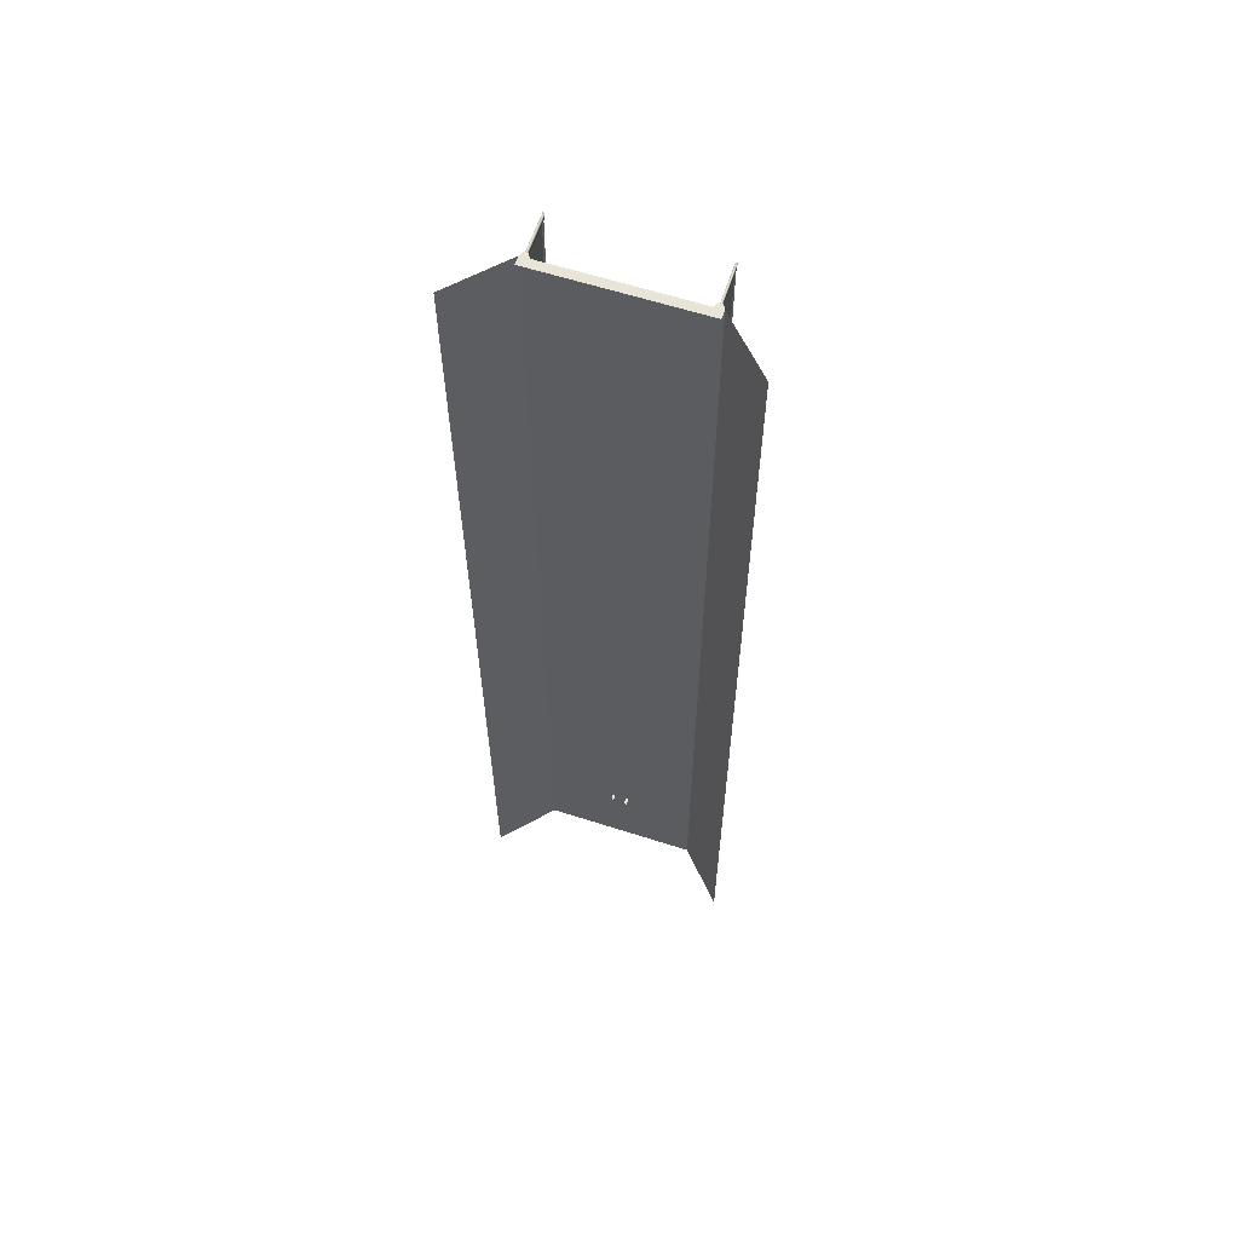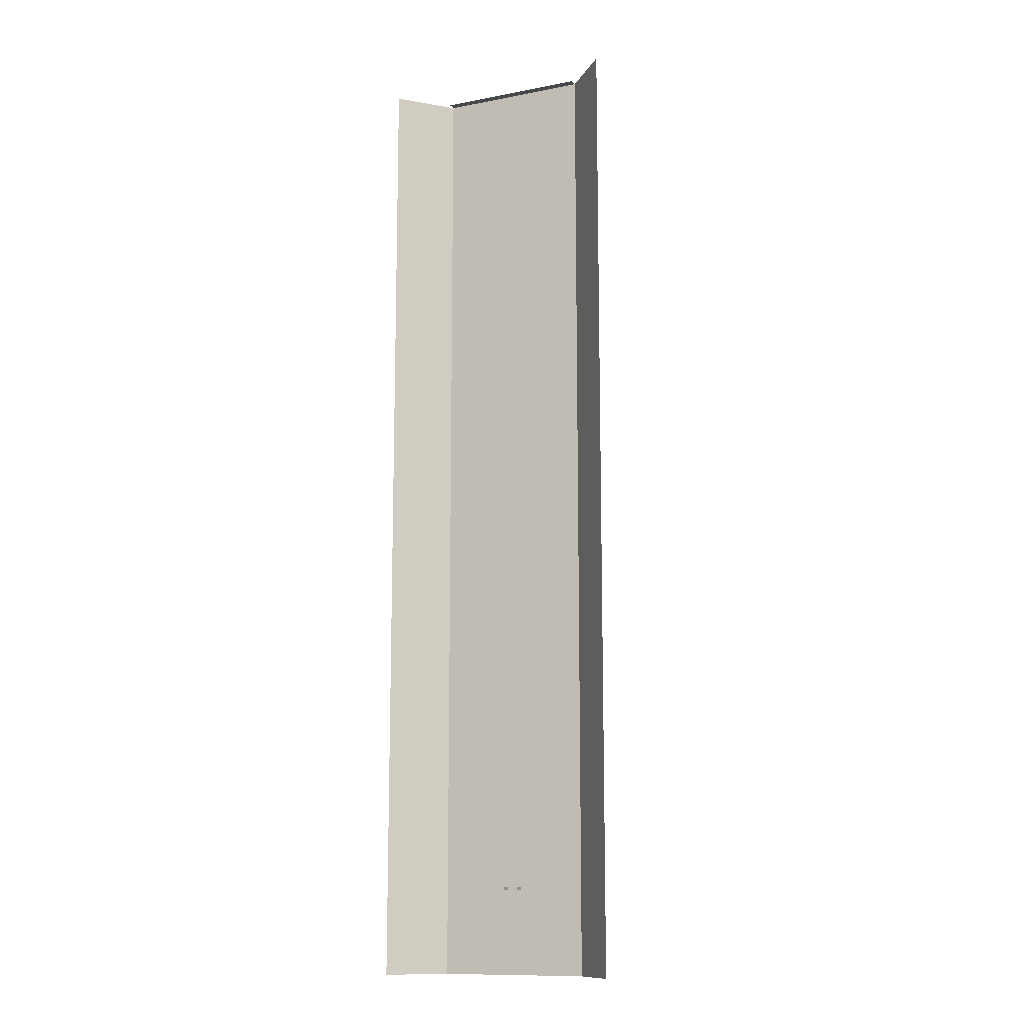
<metadata>
{"format":"obj","ext":"obj","renderer":"f3d","projection":"perspective","resolution":1024,"background":"white","views":[{"elev":61.4,"azim":18.1,"up":"+Z"},{"elev":-12.2,"azim":24.4,"up":"+Z"}]}
</metadata>
<code>
v  -8 -3.165 -0
v  -5 0.05 -0
v  -5 0.05 -5.333
v  -8 -3.165 -5.333
v  8 -3.165 -0
v  5 0.05 -0
v  5 0.05 5.333
v  8 -3.165 5.333
v  -8 -3.165 32
v  -5 0.05 32
v  -5 0.05 26.67
v  -8 -3.165 26.67
v  -5 0.05 21.33
v  -8 -3.165 21.33
v  -5 0.05 16
v  -8 -3.165 16
v  -5 0.05 10.67
v  -8 -3.165 10.67
v  -5 0.05 5.333
v  -8 -3.165 5.333
v  -5 0.05 -32
v  -8 -3.165 -32
v  -8 -3.165 -26.67
v  -5 0.05 -26.67
v  -8 -3.165 -21.33
v  -5 0.05 -21.33
v  -8 -3.165 -16
v  -5 0.05 -16
v  -8 -3.165 -10.67
v  -5 0.05 -10.67
v  8 -3.165 -32
v  5 0.05 -32
v  5 0.05 -26.67
v  8 -3.165 -26.67
v  5 0.05 -21.33
v  8 -3.165 -21.33
v  5 0.05 -16
v  8 -3.165 -16
v  5 0.05 -10.67
v  8 -3.165 -10.67
v  5 0.05 -5.333
v  8 -3.165 -5.333
v  5 0.05 32
v  8 -3.165 32
v  8 -3.165 26.67
v  5 0.05 26.67
v  8 -3.165 21.33
v  5 0.05 21.33
v  8 -3.165 16
v  5 0.05 16
v  8 -3.165 10.67
v  5 0.05 10.67
v  -3 0.05 5.333
v  -3 0.05 -0
v  -3 0.05 10.67
v  -3 0.05 16
v  -3 0.05 21.33
v  -3 0.05 26.67
v  3 0.05 26.67
v  3 0.05 32
v  -3 0.05 -5.333
v  3 0.05 -10.67
v  3 0.05 -5.333
v  3 0.05 -16
v  3 0.05 -21.33
v  3 0.05 -26.67
v  -3 0.05 -26.67
v  -3 0.05 -32
v  -3 0.05 32
v  0 0.05 32
v  0 0.05 26.67
v  3 0.05 -0
v  3 0.05 5.333
v  3 0.05 10.67
v  3 0.05 16
v  3 0.05 21.33
v  0 0.05 -10.67
v  0 0.05 -5.333
v  0 0.05 -16
v  0 0.05 -21.33
v  0 0.05 -26.67
v  3 0.05 -32
v  0 0.05 5.333
v  0 0.05 -0
v  0 0.05 10.67
v  0 0.05 16
v  0 0.05 21.33
v  0 0.05 -32
v  -3 0.05 -10.67
v  -3 0.05 -16
v  -3 0.05 -21.33
v  3 -0.5 32
v  5 -0.5 32
v  -3 -0.5 32
v  0 -0.5 32
v  0.5834 0.808 -32.01
v  0.3602 0.8079 -32.01
v  0.3602 0.8078 -26.67
v  0.5834 0.808 -26.67
v  0.3602 0.5022 -21.34
v  0.5834 0.5024 -21.34
v  0.3664 0.5022 -32
v  0.3602 0.5022 -26.67
v  0.5766 0.5022 -32
v  0.5834 0.5024 -26.67
v  -0.3603 0.8077 -32
v  -0.5835 0.8078 -32
v  -0.5835 0.808 -26.66
v  -0.3603 0.8078 -26.66
v  -0.5835 0.5024 -21.33
v  -0.3668 0.5021 -32
v  -0.3603 0.5022 -26.66
v  -0.3603 0.5022 -21.33
v  -0.5772 0.5022 -32
v  -0.5835 0.5024 -26.66
v  -0.5624 -0.25 -26.19
v  -0.3865 -0.25 -26.19
v  -0.3865 0.502 -26.19
v  -0.5624 0.502 -26.19
v  -0.3865 -0.25 -26.39
v  -0.5624 -0.25 -26.39
v  -0.5624 0.502 -26.39
v  -0.3865 0.502 -26.39
v  0.3858 -0.25 -26.19
v  0.5617 -0.25 -26.19
v  0.5617 0.502 -26.19
v  0.3858 0.502 -26.19
v  0.5617 -0.25 -26.39
v  0.3858 -0.25 -26.39
v  0.3858 0.502 -26.39
v  0.5617 0.502 -26.39
v  -5 -0.5 32
v  -4.45 0.05 -32
v  -4.85 0.35 -32
v  -4.6 0.35 -32
v  -4.85 0.35 -26.67
v  -4.85 0.35 -21.33
v  -4.85 0.35 -16
v  -4.85 0.35 -10.67
v  -4.85 0.35 -5.333
v  -4.85 0.35 -0
v  -4.85 0.35 5.333
v  -4.85 0.35 10.67
v  -4.85 0.35 16
v  -4.85 0.35 21.33
v  -4.85 0.35 26.67
v  -4.85 0.35 32
v  -4.45 0.05 32
v  -4.6 0.35 32
v  -4.45 0.05 26.67
v  -4.6 0.35 26.67
v  -4.45 0.05 21.33
v  -4.6 0.35 21.33
v  -4.45 0.05 16
v  -4.6 0.35 16
v  -4.45 0.05 10.67
v  -4.6 0.35 10.67
v  -4.45 0.05 5.333
v  -4.6 0.35 5.333
v  -4.45 0.05 -0
v  -4.6 0.35 -0
v  -4.45 0.05 -5.333
v  -4.6 0.35 -5.333
v  -4.45 0.05 -10.67
v  -4.6 0.35 -10.67
v  -4.45 0.05 -16
v  -4.6 0.35 -16
v  -4.45 0.05 -21.33
v  -4.6 0.35 -21.33
v  -4.45 0.05 -26.67
v  -4.6 0.35 -26.67
v  -4.725 0.35 -26.67
v  -4.725 2.55 -26.67
v  -4.725 2.55 -32
v  -4.725 0.35 -32
v  -4.725 0.35 -21.33
v  -4.725 2.55 -21.33
v  -4.725 0.35 -16
v  -4.725 2.55 -16
v  -4.725 0.35 -10.67
v  -4.725 2.55 -10.67
v  -4.725 0.35 -5.333
v  -4.725 2.55 -5.333
v  -4.725 0.35 -0
v  -4.725 2.55 -0
v  -4.725 0.35 5.333
v  -4.725 2.55 5.333
v  -4.725 0.35 10.67
v  -4.725 2.55 10.67
v  -4.725 0.35 16
v  -4.725 2.55 16
v  -4.725 0.35 21.33
v  -4.725 2.55 21.33
v  -4.725 0.35 26.67
v  -4.725 2.55 26.67
v  -4.725 0.35 32
v  -4.725 2.55 32
v  -4.675 0.0979 -32
v  -4.775 0.0979 -32
v  -4.775 2.819 -32
v  -4.675 2.819 -32
v  -4.775 0.0979 -31.6
v  -4.775 2.819 -31.6
v  -4.675 0.0979 -31.6
v  -4.675 2.819 -31.6
v  -4.68 2.58 -32
v  -4.68 2.58 -26.67
v  -4.77 2.58 -26.67
v  -4.77 2.58 -32
v  -4.68 2.58 -21.33
v  -4.77 2.58 -21.33
v  -4.68 2.58 -16
v  -4.77 2.58 -16
v  -4.68 2.58 -10.67
v  -4.77 2.58 -10.67
v  -4.68 2.58 -5.333
v  -4.77 2.58 -5.333
v  -4.68 2.58 -0
v  -4.77 2.58 -0
v  -4.68 2.58 5.333
v  -4.77 2.58 5.333
v  -4.68 2.58 10.67
v  -4.77 2.58 10.67
v  -4.68 2.58 16
v  -4.77 2.58 16
v  -4.68 2.58 21.33
v  -4.77 2.58 21.33
v  -4.68 2.58 26.67
v  -4.77 2.58 26.67
v  -4.68 2.58 32
v  -4.77 2.58 32
v  -4.68 2.67 -32
v  -4.77 2.67 -32
v  -4.77 2.67 -26.67
v  -4.68 2.67 -26.67
v  -4.77 2.67 -21.33
v  -4.68 2.67 -21.33
v  -4.77 2.67 -16
v  -4.68 2.67 -16
v  -4.77 2.67 -10.67
v  -4.68 2.67 -10.67
v  -4.77 2.67 -5.333
v  -4.68 2.67 -5.333
v  -4.77 2.67 -0
v  -4.68 2.67 -0
v  -4.77 2.67 5.333
v  -4.68 2.67 5.333
v  -4.77 2.67 10.67
v  -4.68 2.67 10.67
v  -4.77 2.67 16
v  -4.68 2.67 16
v  -4.77 2.67 21.33
v  -4.68 2.67 21.33
v  -4.77 2.67 26.67
v  -4.68 2.67 26.67
v  -4.77 2.67 32
v  -4.68 2.67 32
v  -4.675 0.0979 -10.87
v  -4.775 0.0979 -10.87
v  -4.775 2.819 -10.87
v  -4.675 2.819 -10.87
v  -4.775 0.0979 -10.47
v  -4.775 2.819 -10.47
v  -4.675 0.0979 -10.47
v  -4.675 2.819 -10.47
v  -4.675 0.0979 10.47
v  -4.775 0.0979 10.47
v  -4.775 2.819 10.47
v  -4.675 2.819 10.47
v  -4.775 0.0979 10.87
v  -4.775 2.819 10.87
v  -4.675 0.0979 10.87
v  -4.675 2.819 10.87
v  -4.675 0.0979 31.6
v  -4.775 0.0979 31.6
v  -4.775 2.819 31.6
v  -4.675 2.819 31.6
v  -4.775 0.0979 32
v  -4.775 2.819 32
v  -4.675 0.0979 32
v  -4.675 2.819 32
v  4.45 0.05 32
v  4.85 0.35 32
v  4.6 0.35 32
v  4.85 0.35 26.67
v  4.85 0.35 21.33
v  4.85 0.35 16
v  4.85 0.35 10.67
v  4.85 0.35 5.333
v  4.85 0.35 -0
v  4.85 0.35 -5.333
v  4.85 0.35 -10.67
v  4.85 0.35 -16
v  4.85 0.35 -21.33
v  4.85 0.35 -26.67
v  4.85 0.35 -32
v  4.45 0.05 -32
v  4.6 0.35 -32
v  4.45 0.05 -26.67
v  4.6 0.35 -26.67
v  4.45 0.05 -21.33
v  4.6 0.35 -21.33
v  4.45 0.05 -16
v  4.6 0.35 -16
v  4.45 0.05 -10.67
v  4.6 0.35 -10.67
v  4.45 0.05 -5.333
v  4.6 0.35 -5.333
v  4.45 0.05 -0
v  4.6 0.35 -0
v  4.45 0.05 5.333
v  4.6 0.35 5.333
v  4.45 0.05 10.67
v  4.6 0.35 10.67
v  4.45 0.05 16
v  4.6 0.35 16
v  4.45 0.05 21.33
v  4.6 0.35 21.33
v  4.45 0.05 26.67
v  4.6 0.35 26.67
v  4.725 0.35 26.67
v  4.725 2.55 26.67
v  4.725 2.55 32
v  4.725 0.35 32
v  4.725 0.35 21.33
v  4.725 2.55 21.33
v  4.725 0.35 16
v  4.725 2.55 16
v  4.725 0.35 10.67
v  4.725 2.55 10.67
v  4.725 0.35 5.333
v  4.725 2.55 5.333
v  4.725 0.35 -0
v  4.725 2.55 -0
v  4.725 0.35 -5.333
v  4.725 2.55 -5.333
v  4.725 0.35 -10.67
v  4.725 2.55 -10.67
v  4.725 0.35 -16
v  4.725 2.55 -16
v  4.725 0.35 -21.33
v  4.725 2.55 -21.33
v  4.725 0.35 -26.67
v  4.725 2.55 -26.67
v  4.725 0.35 -32
v  4.725 2.55 -32
v  4.675 0.0979 -31.6
v  4.775 0.0979 -31.6
v  4.775 2.819 -31.6
v  4.675 2.819 -31.6
v  4.775 0.0979 -32
v  4.775 2.819 -32
v  4.675 0.0979 -32
v  4.675 2.819 -32
v  4.68 2.58 32
v  4.68 2.58 26.67
v  4.77 2.58 26.67
v  4.77 2.58 32
v  4.68 2.58 21.33
v  4.77 2.58 21.33
v  4.68 2.58 16
v  4.77 2.58 16
v  4.68 2.58 10.67
v  4.77 2.58 10.67
v  4.68 2.58 5.333
v  4.77 2.58 5.333
v  4.68 2.58 -0
v  4.77 2.58 -0
v  4.68 2.58 -5.333
v  4.77 2.58 -5.333
v  4.68 2.58 -10.67
v  4.77 2.58 -10.67
v  4.68 2.58 -16
v  4.77 2.58 -16
v  4.68 2.58 -21.33
v  4.77 2.58 -21.33
v  4.68 2.58 -26.67
v  4.77 2.58 -26.67
v  4.68 2.58 -32
v  4.77 2.58 -32
v  4.68 2.67 32
v  4.77 2.67 32
v  4.77 2.67 26.67
v  4.68 2.67 26.67
v  4.77 2.67 21.33
v  4.68 2.67 21.33
v  4.77 2.67 16
v  4.68 2.67 16
v  4.77 2.67 10.67
v  4.68 2.67 10.67
v  4.77 2.67 5.333
v  4.68 2.67 5.333
v  4.77 2.67 -0
v  4.68 2.67 -0
v  4.77 2.67 -5.333
v  4.68 2.67 -5.333
v  4.77 2.67 -10.67
v  4.68 2.67 -10.67
v  4.77 2.67 -16
v  4.68 2.67 -16
v  4.77 2.67 -21.33
v  4.68 2.67 -21.33
v  4.77 2.67 -26.67
v  4.68 2.67 -26.67
v  4.77 2.67 -32
v  4.68 2.67 -32
v  4.675 0.0979 -10.47
v  4.775 0.0979 -10.47
v  4.775 2.819 -10.47
v  4.675 2.819 -10.47
v  4.775 0.0979 -10.87
v  4.775 2.819 -10.87
v  4.675 0.0979 -10.87
v  4.675 2.819 -10.87
v  4.675 0.0979 10.87
v  4.775 0.0979 10.87
v  4.775 2.819 10.87
v  4.675 2.819 10.87
v  4.775 0.0979 10.47
v  4.775 2.819 10.47
v  4.675 0.0979 10.47
v  4.675 2.819 10.47
v  4.675 0.0979 32
v  4.775 0.0979 32
v  4.775 2.819 32
v  4.675 2.819 32
v  4.775 0.0979 31.6
v  4.775 2.819 31.6
v  4.675 0.0979 31.6
v  4.675 2.819 31.6
g Plane010
f 1 2 3
f 3 4 1
f 5 6 7
f 7 8 5
f 9 10 11
f 11 12 9
f 12 11 13
f 13 14 12
f 14 13 15
f 15 16 14
f 16 15 17
f 17 18 16
f 18 17 19
f 19 20 18
f 20 19 2
f 2 1 20
f 21 22 23
f 23 24 21
f 24 23 25
f 25 26 24
f 26 25 27
f 27 28 26
f 28 27 29
f 29 30 28
f 30 29 4
f 4 3 30
f 31 32 33
f 33 34 31
f 34 33 35
f 35 36 34
f 36 35 37
f 37 38 36
f 38 37 39
f 39 40 38
f 40 39 41
f 41 42 40
f 42 41 6
f 6 5 42
f 43 44 45
f 45 46 43
f 46 45 47
f 47 48 46
f 48 47 49
f 49 50 48
f 50 49 51
f 51 52 50
f 52 51 8
f 8 7 52
f 19 53 54
f 54 2 19
f 17 55 53
f 53 19 17
f 15 56 55
f 55 17 15
f 13 57 56
f 56 15 13
f 11 58 57
f 57 13 11
f 59 60 43
f 43 46 59
f 2 54 61
f 61 3 2
f 39 62 63
f 63 41 39
f 37 64 62
f 62 39 37
f 35 65 64
f 64 37 35
f 33 66 65
f 65 35 33
f 67 68 21
f 21 24 67
f 58 69 70
f 70 71 58
f 7 6 72
f 72 73 7
f 52 7 73
f 73 74 52
f 50 52 74
f 74 75 50
f 48 50 75
f 75 76 48
f 46 48 76
f 76 59 46
f 71 70 60
f 60 59 71
f 6 41 63
f 63 72 6
f 77 78 63
f 63 62 77
f 79 77 62
f 62 64 79
f 80 79 64
f 64 65 80
f 81 80 65
f 65 66 81
f 33 32 82
f 82 66 33
f 83 84 54
f 54 53 83
f 85 83 53
f 53 55 85
f 86 85 55
f 55 56 86
f 87 86 56
f 56 57 87
f 71 87 57
f 57 58 71
f 84 78 61
f 61 54 84
f 81 88 68
f 68 67 81
f 11 10 69
f 69 58 11
f 30 3 61
f 61 89 30
f 28 30 89
f 89 90 28
f 26 28 90
f 90 91 26
f 24 26 91
f 91 67 24
f 89 61 78
f 78 77 89
f 90 89 77
f 77 79 90
f 91 90 79
f 79 80 91
f 67 91 80
f 80 81 67
f 73 72 84
f 84 83 73
f 74 73 83
f 83 85 74
f 75 74 85
f 85 86 75
f 76 75 86
f 86 87 76
f 59 76 87
f 87 71 59
f 72 63 78
f 78 84 72
f 66 82 88
f 88 81 66
f 60 92 93
f 93 43 60
f 69 94 95
f 95 70 69
f 96 97 98
f 98 99 96
f 100 101 99
f 97 102 103
f 103 98 97
f 104 96 99
f 99 105 104
f 106 107 108
f 109 108 110
f 111 106 109
f 112 109 113
f 107 114 115
f 108 115 110
f 113 109 110
f 98 100 99
f 103 100 98
f 99 101 105
f 109 106 108
f 112 111 109
f 108 107 115
f 116 117 118
f 118 119 116
f 120 121 122
f 122 123 120
f 120 123 118
f 118 117 120
f 116 119 122
f 122 121 116
f 124 125 126
f 126 127 124
f 128 129 130
f 130 131 128
f 128 131 126
f 126 125 128
f 124 127 130
f 130 129 124
f 70 95 92
f 92 60 70
f 10 132 94
f 94 69 10
f 133 21 134
f 134 135 133
f 21 24 136
f 136 134 21
f 24 26 137
f 137 136 24
f 26 28 138
f 138 137 26
f 28 30 139
f 139 138 28
f 30 3 140
f 140 139 30
f 3 2 141
f 141 140 3
f 2 19 142
f 142 141 2
f 19 17 143
f 143 142 19
f 17 15 144
f 144 143 17
f 15 13 145
f 145 144 15
f 13 11 146
f 146 145 13
f 11 10 147
f 147 146 11
f 10 148 149
f 149 147 10
f 148 150 151
f 151 149 148
f 150 152 153
f 153 151 150
f 152 154 155
f 155 153 152
f 154 156 157
f 157 155 154
f 156 158 159
f 159 157 156
f 158 160 161
f 161 159 158
f 160 162 163
f 163 161 160
f 162 164 165
f 165 163 162
f 164 166 167
f 167 165 164
f 166 168 169
f 169 167 166
f 168 170 171
f 171 169 168
f 170 133 135
f 135 171 170
f 172 173 174
f 174 175 172
f 176 177 173
f 173 172 176
f 178 179 177
f 177 176 178
f 180 181 179
f 179 178 180
f 182 183 181
f 181 180 182
f 184 185 183
f 183 182 184
f 186 187 185
f 185 184 186
f 188 189 187
f 187 186 188
f 190 191 189
f 189 188 190
f 192 193 191
f 191 190 192
f 194 195 193
f 193 192 194
f 196 197 195
f 195 194 196
f 198 199 200
f 200 201 198
f 199 202 203
f 203 200 199
f 202 204 205
f 205 203 202
f 204 198 201
f 201 205 204
f 206 207 208
f 208 209 206
f 207 210 211
f 211 208 207
f 210 212 213
f 213 211 210
f 212 214 215
f 215 213 212
f 214 216 217
f 217 215 214
f 216 218 219
f 219 217 216
f 218 220 221
f 221 219 218
f 220 222 223
f 223 221 220
f 222 224 225
f 225 223 222
f 224 226 227
f 227 225 224
f 226 228 229
f 229 227 226
f 228 230 231
f 231 229 228
f 232 233 234
f 234 235 232
f 235 234 236
f 236 237 235
f 237 236 238
f 238 239 237
f 239 238 240
f 240 241 239
f 241 240 242
f 242 243 241
f 243 242 244
f 244 245 243
f 245 244 246
f 246 247 245
f 247 246 248
f 248 249 247
f 249 248 250
f 250 251 249
f 251 250 252
f 252 253 251
f 253 252 254
f 254 255 253
f 255 254 256
f 256 257 255
f 206 209 233
f 233 232 206
f 209 208 234
f 234 233 209
f 208 211 236
f 236 234 208
f 211 213 238
f 238 236 211
f 213 215 240
f 240 238 213
f 215 217 242
f 242 240 215
f 217 219 244
f 244 242 217
f 219 221 246
f 246 244 219
f 221 223 248
f 248 246 221
f 223 225 250
f 250 248 223
f 225 227 252
f 252 250 225
f 227 229 254
f 254 252 227
f 229 231 256
f 256 254 229
f 231 230 257
f 257 256 231
f 230 228 255
f 255 257 230
f 228 226 253
f 253 255 228
f 226 224 251
f 251 253 226
f 224 222 249
f 249 251 224
f 222 220 247
f 247 249 222
f 220 218 245
f 245 247 220
f 218 216 243
f 243 245 218
f 216 214 241
f 241 243 216
f 214 212 239
f 239 241 214
f 212 210 237
f 237 239 212
f 210 207 235
f 235 237 210
f 207 206 232
f 232 235 207
f 258 259 260
f 260 261 258
f 259 262 263
f 263 260 259
f 262 264 265
f 265 263 262
f 264 258 261
f 261 265 264
f 266 267 268
f 268 269 266
f 267 270 271
f 271 268 267
f 270 272 273
f 273 271 270
f 272 266 269
f 269 273 272
f 274 275 276
f 276 277 274
f 275 278 279
f 279 276 275
f 278 280 281
f 281 279 278
f 280 274 277
f 277 281 280
f 172 175 174
f 174 173 172
f 176 172 173
f 173 177 176
f 178 176 177
f 177 179 178
f 180 178 179
f 179 181 180
f 182 180 181
f 181 183 182
f 184 182 183
f 183 185 184
f 186 184 185
f 185 187 186
f 188 186 187
f 187 189 188
f 190 188 189
f 189 191 190
f 192 190 191
f 191 193 192
f 194 192 193
f 193 195 194
f 196 194 195
f 195 197 196
f 282 43 283
f 283 284 282
f 43 46 285
f 285 283 43
f 46 48 286
f 286 285 46
f 48 50 287
f 287 286 48
f 50 52 288
f 288 287 50
f 52 7 289
f 289 288 52
f 7 6 290
f 290 289 7
f 6 41 291
f 291 290 6
f 41 39 292
f 292 291 41
f 39 37 293
f 293 292 39
f 37 35 294
f 294 293 37
f 35 33 295
f 295 294 35
f 33 32 296
f 296 295 33
f 32 297 298
f 298 296 32
f 297 299 300
f 300 298 297
f 299 301 302
f 302 300 299
f 301 303 304
f 304 302 301
f 303 305 306
f 306 304 303
f 305 307 308
f 308 306 305
f 307 309 310
f 310 308 307
f 309 311 312
f 312 310 309
f 311 313 314
f 314 312 311
f 313 315 316
f 316 314 313
f 315 317 318
f 318 316 315
f 317 319 320
f 320 318 317
f 319 282 284
f 284 320 319
f 321 322 323
f 323 324 321
f 325 326 322
f 322 321 325
f 327 328 326
f 326 325 327
f 329 330 328
f 328 327 329
f 331 332 330
f 330 329 331
f 333 334 332
f 332 331 333
f 335 336 334
f 334 333 335
f 337 338 336
f 336 335 337
f 339 340 338
f 338 337 339
f 341 342 340
f 340 339 341
f 343 344 342
f 342 341 343
f 345 346 344
f 344 343 345
f 347 348 349
f 349 350 347
f 348 351 352
f 352 349 348
f 351 353 354
f 354 352 351
f 353 347 350
f 350 354 353
f 355 356 357
f 357 358 355
f 356 359 360
f 360 357 356
f 359 361 362
f 362 360 359
f 361 363 364
f 364 362 361
f 363 365 366
f 366 364 363
f 365 367 368
f 368 366 365
f 367 369 370
f 370 368 367
f 369 371 372
f 372 370 369
f 371 373 374
f 374 372 371
f 373 375 376
f 376 374 373
f 375 377 378
f 378 376 375
f 377 379 380
f 380 378 377
f 381 382 383
f 383 384 381
f 384 383 385
f 385 386 384
f 386 385 387
f 387 388 386
f 388 387 389
f 389 390 388
f 390 389 391
f 391 392 390
f 392 391 393
f 393 394 392
f 394 393 395
f 395 396 394
f 396 395 397
f 397 398 396
f 398 397 399
f 399 400 398
f 400 399 401
f 401 402 400
f 402 401 403
f 403 404 402
f 404 403 405
f 405 406 404
f 355 358 382
f 382 381 355
f 358 357 383
f 383 382 358
f 357 360 385
f 385 383 357
f 360 362 387
f 387 385 360
f 362 364 389
f 389 387 362
f 364 366 391
f 391 389 364
f 366 368 393
f 393 391 366
f 368 370 395
f 395 393 368
f 370 372 397
f 397 395 370
f 372 374 399
f 399 397 372
f 374 376 401
f 401 399 374
f 376 378 403
f 403 401 376
f 378 380 405
f 405 403 378
f 380 379 406
f 406 405 380
f 379 377 404
f 404 406 379
f 377 375 402
f 402 404 377
f 375 373 400
f 400 402 375
f 373 371 398
f 398 400 373
f 371 369 396
f 396 398 371
f 369 367 394
f 394 396 369
f 367 365 392
f 392 394 367
f 365 363 390
f 390 392 365
f 363 361 388
f 388 390 363
f 361 359 386
f 386 388 361
f 359 356 384
f 384 386 359
f 356 355 381
f 381 384 356
f 407 408 409
f 409 410 407
f 408 411 412
f 412 409 408
f 411 413 414
f 414 412 411
f 413 407 410
f 410 414 413
f 415 416 417
f 417 418 415
f 416 419 420
f 420 417 416
f 419 421 422
f 422 420 419
f 421 415 418
f 418 422 421
f 423 424 425
f 425 426 423
f 424 427 428
f 428 425 424
f 427 429 430
f 430 428 427
f 429 423 426
f 426 430 429
f 321 324 323
f 323 322 321
f 325 321 322
f 322 326 325
f 327 325 326
f 326 328 327
f 329 327 328
f 328 330 329
f 331 329 330
f 330 332 331
f 333 331 332
f 332 334 333
f 335 333 334
f 334 336 335
f 337 335 336
f 336 338 337
f 339 337 338
f 338 340 339
f 341 339 340
f 340 342 341
f 343 341 342
f 342 344 343
f 345 343 344
f 344 346 345
f 135 134 136
f 136 171 135
f 284 283 285
f 285 320 284
f 171 136 137
f 137 169 171
f 300 295 296
f 296 298 300
f 302 294 295
f 295 300 302
f 169 137 138
f 138 167 169
f 304 293 294
f 294 302 304
f 167 138 139
f 139 165 167
f 306 292 293
f 293 304 306
f 165 139 140
f 140 163 165
f 308 291 292
f 292 306 308
f 163 140 141
f 141 161 163
f 310 290 291
f 291 308 310
f 161 141 142
f 142 159 161
f 312 289 290
f 290 310 312
f 159 142 143
f 143 157 159
f 314 288 289
f 289 312 314
f 157 143 144
f 144 155 157
f 316 287 288
f 288 314 316
f 155 144 145
f 145 153 155
f 318 286 287
f 287 316 318
f 153 145 146
f 146 151 153
f 320 285 286
f 286 318 320
f 151 146 147
f 147 149 151
f 201 200 203
f 203 205 201
f 261 260 263
f 263 265 261
f 269 268 271
f 271 273 269
f 277 276 279
f 279 281 277
f 350 349 352
f 352 354 350
f 410 409 412
f 412 414 410
f 418 417 420
f 420 422 418
f 426 425 428
f 428 430 426

</code>
